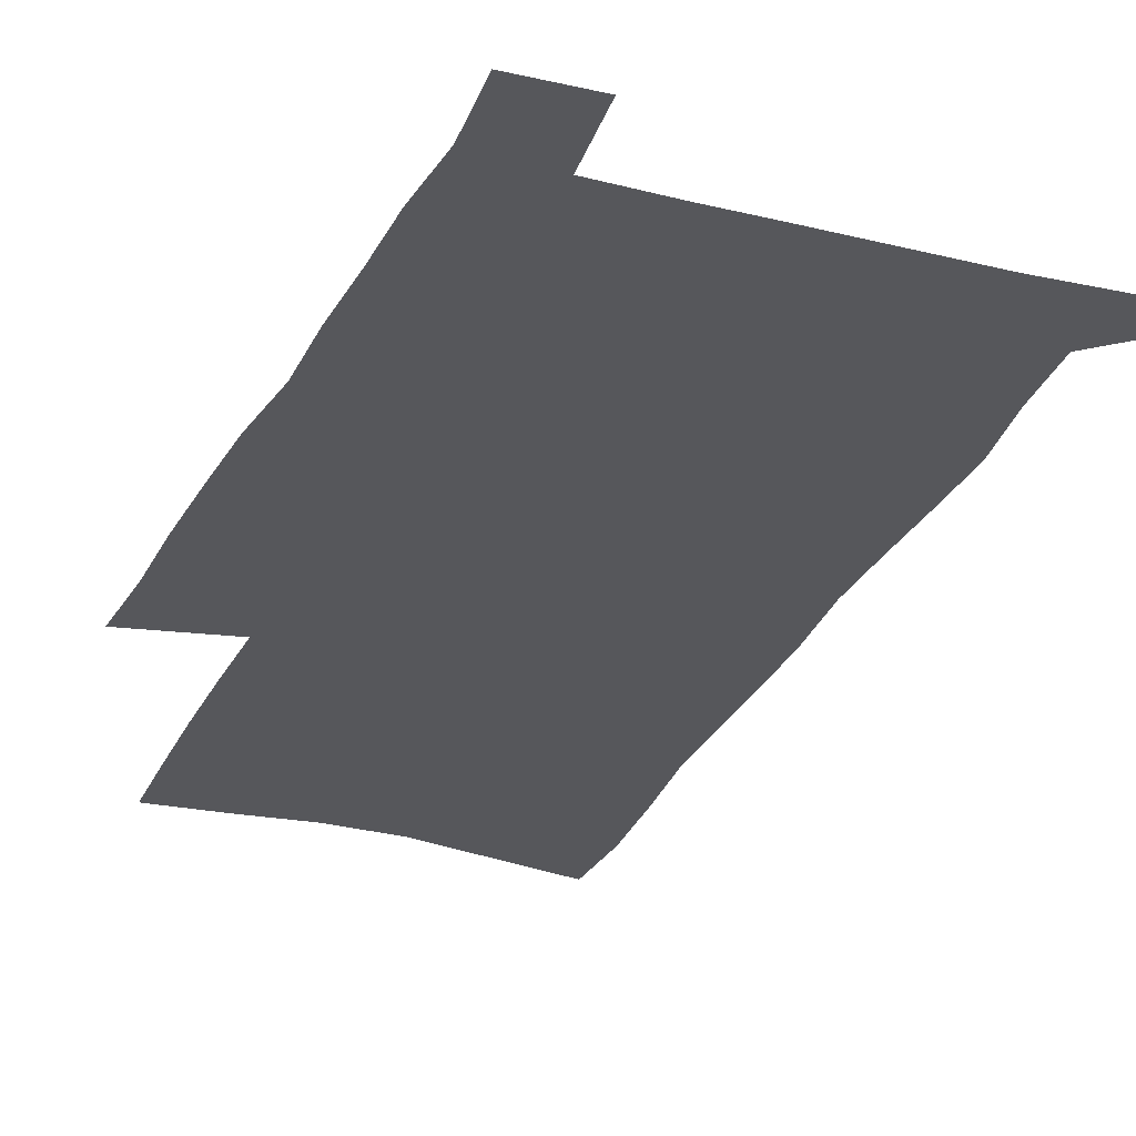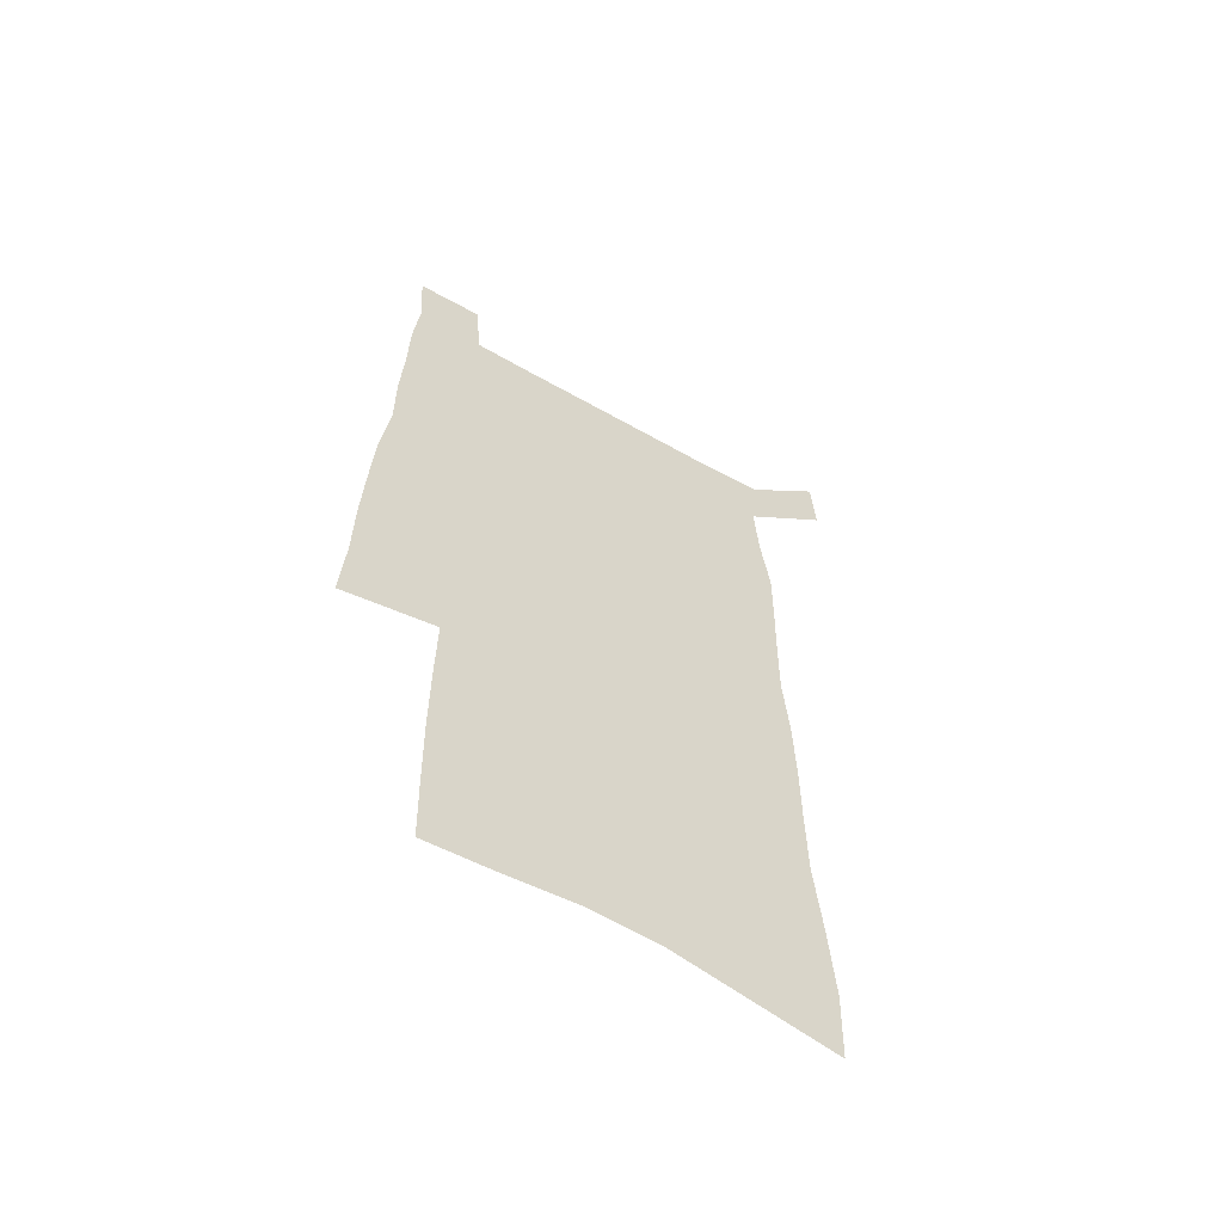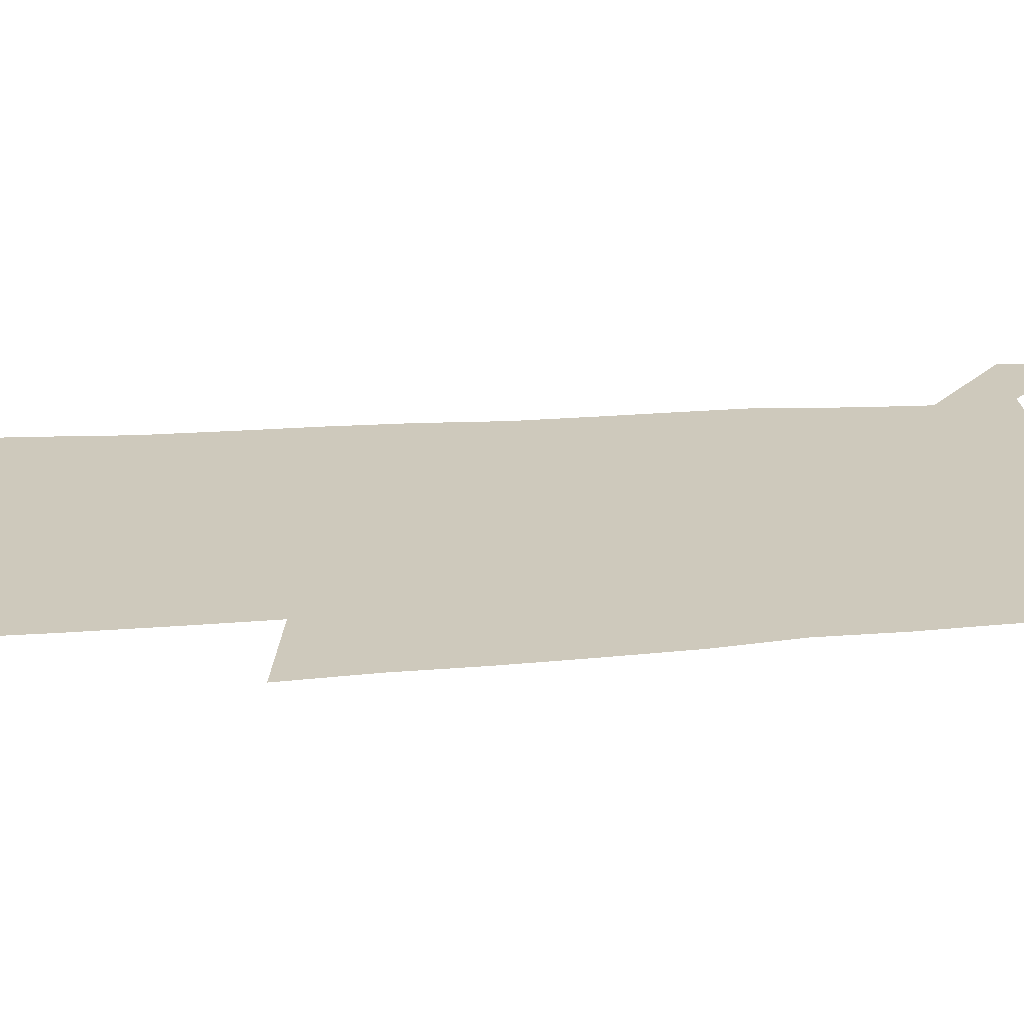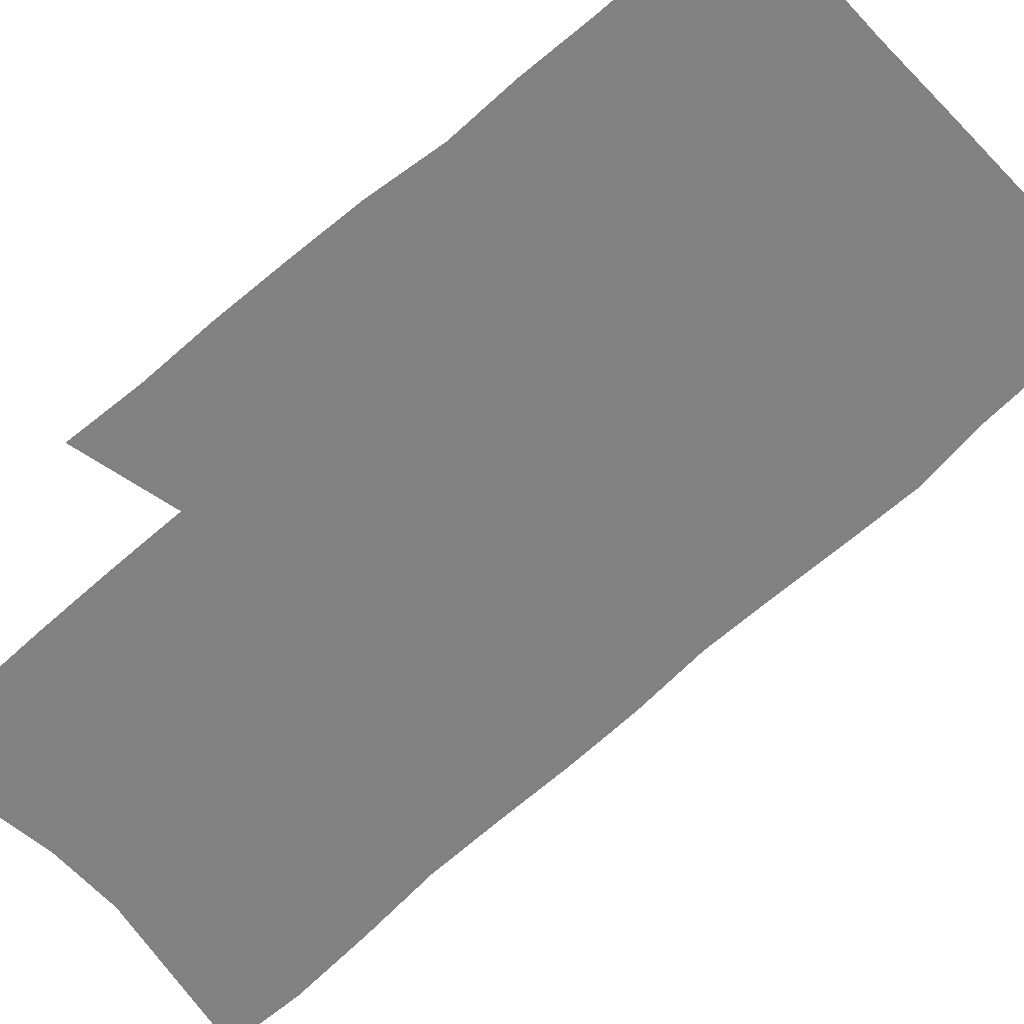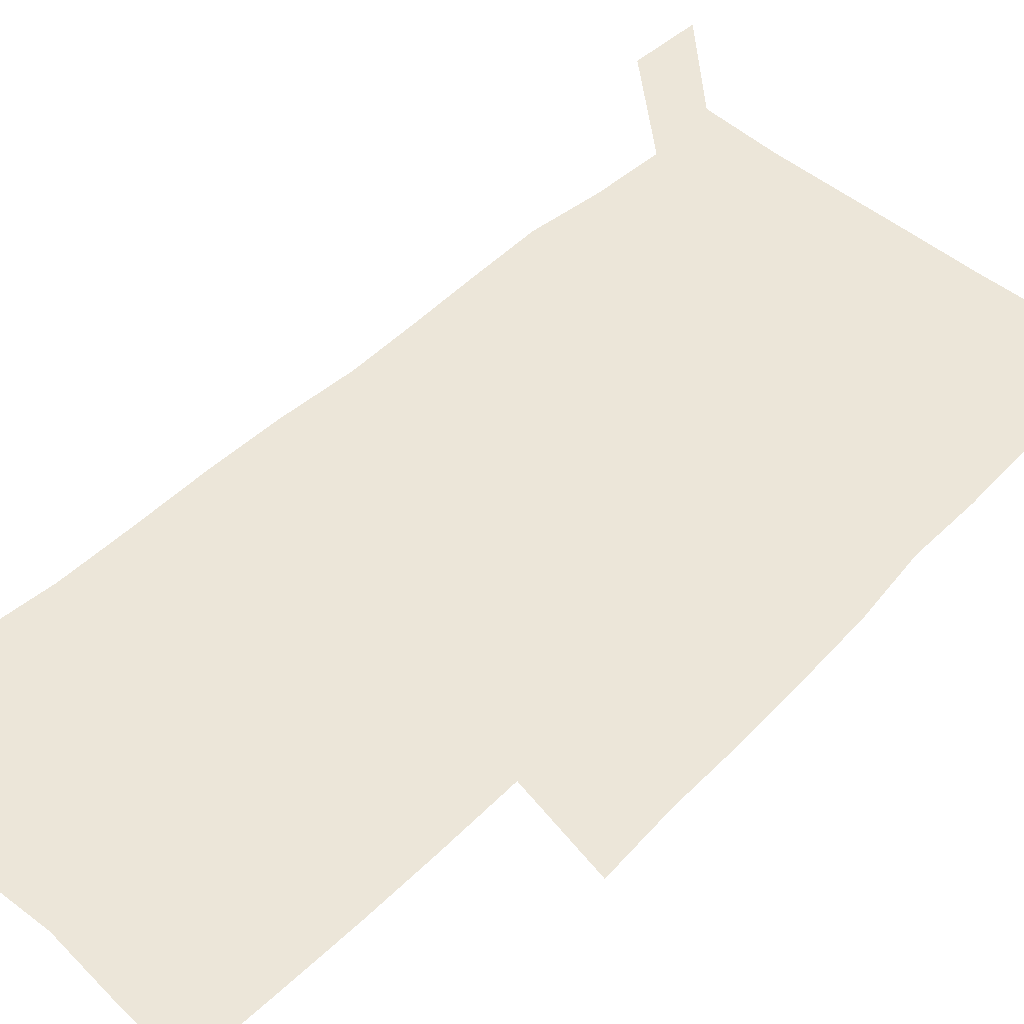
<metadata>
{"format":"obj","ext":"obj","renderer":"f3d","projection":"perspective","resolution":1024,"background":"white","views":[{"elev":-27.2,"azim":159.0,"up":"+Z"},{"elev":-60.6,"azim":149.9,"up":"+Y"},{"elev":22.5,"azim":82.3,"up":"+Z"},{"elev":-60.4,"azim":133.4,"up":"+Z"},{"elev":49.0,"azim":42.7,"up":"+Z"}]}
</metadata>
<code>
v 446.8 568.3 0
v 448.4 596.9 0
v 471.7 164.5 0
v 470.8 197.1 0
v 473.1 231.8 0
v 476.2 265.9 0
v 476.6 297.5 0
v 476.5 328.4 0
v 477.4 359.3 0
v 479.7 390.5 0
v 479.5 420 0
v 478.9 449.2 0
v 478.6 478.3 0
v 482.4 507.3 0
v 484.1 535.8 0
v 481.7 565.4 0
v 505.5 171.9 0
v 511.5 211.2 0
v 511.9 242.5 0
v 512.3 273.4 0
v 512.2 304 0
v 512.8 334.5 0
v 512.6 364.1 0
v 514.6 394.3 0
v 513.6 422.6 0
v 514.8 451.4 0
v 515.2 479.4 0
v 514.7 507.4 0
v 514.8 535.4 0
v 513.6 564 0
v 539.2 179.3 0
v 541 213.7 0
v 542.9 247.3 0
v 542.7 276.7 0
v 543.1 307.4 0
v 543.2 337.3 0
v 543.6 367.1 0
v 543.5 395.8 0
v 544.3 424.6 0
v 544.2 452.3 0
v 543.3 480.1 0
v 544.3 507.7 0
v 543.7 535.4 0
v 542.6 564.1 0
v 569.2 180.5 0
v 570.4 217.1 0
v 570.9 248.6 0
v 571.2 276.5 0
v 572 309.1 0
v 572.1 338.8 0
v 572.1 368.1 0
v 572.2 397 0
v 572.1 425 0
v 572 453 0
v 572.4 480.8 0
v 572.3 507.9 0
v 572.1 535 0
v 571.2 564.2 0
v 599.1 177.6 0
v 598.9 215.2 0
v 599.9 246 0
v 599.9 278.6 0
v 600.5 308.3 0
v 600.8 337.7 0
v 600 368.8 0
v 600 397.1 0
v 599.9 425.3 0
v 600 453.2 0
v 599.6 481.1 0
v 599.6 508.3 0
v 599.7 535.8 0
v 599.6 564.2 0
v 629.2 175.6 0
v 629.9 209 0
v 630.4 241.3 0
v 630.3 274 0
v 629.7 306.3 0
v 630.4 336.2 0
v 629.7 366.5 0
v 629.1 395.8 0
v 629.8 424.3 0
v 628.8 453.1 0
v 628.8 481.1 0
v 629.4 509.2 0
v 628 536.9 0
v 628 564.8 0
v 630.6 597.3 0
v 670.8 298.1 0
v 668.8 330 0
v 668.4 360.8 0
v 667.1 391.5 0
v 665.5 421.7 0
v 661.9 452.1 0
v 661.9 481.1 0
v 660.6 509.8 0
v 660 538.3 0
v 657.5 566.5 0
v 659.4 596.6 0
f 15 16 1
f 1 16 2
f 3 17 4
f 17 18 4
f 4 18 5
f 18 19 5
f 5 19 6
f 19 20 6
f 6 20 7
f 20 21 7
f 7 21 8
f 21 22 8
f 8 22 9
f 22 23 9
f 9 23 10
f 23 24 10
f 10 24 11
f 24 25 11
f 11 25 12
f 25 26 12
f 12 26 13
f 26 27 13
f 13 27 14
f 27 28 14
f 14 28 15
f 28 29 15
f 15 29 16
f 29 30 16
f 17 31 18
f 31 32 18
f 18 32 19
f 32 33 19
f 19 33 20
f 33 34 20
f 20 34 21
f 34 35 21
f 21 35 22
f 35 36 22
f 22 36 23
f 36 37 23
f 23 37 24
f 37 38 24
f 24 38 25
f 38 39 25
f 25 39 26
f 39 40 26
f 26 40 27
f 40 41 27
f 27 41 28
f 41 42 28
f 28 42 29
f 42 43 29
f 29 43 30
f 43 44 30
f 31 45 32
f 45 46 32
f 32 46 33
f 46 47 33
f 33 47 34
f 47 48 34
f 34 48 35
f 48 49 35
f 35 49 36
f 49 50 36
f 36 50 37
f 50 51 37
f 37 51 38
f 51 52 38
f 38 52 39
f 52 53 39
f 39 53 40
f 53 54 40
f 40 54 41
f 54 55 41
f 41 55 42
f 55 56 42
f 42 56 43
f 56 57 43
f 43 57 44
f 57 58 44
f 45 59 46
f 59 60 46
f 46 60 47
f 60 61 47
f 47 61 48
f 61 62 48
f 48 62 49
f 62 63 49
f 49 63 50
f 63 64 50
f 50 64 51
f 64 65 51
f 51 65 52
f 65 66 52
f 52 66 53
f 66 67 53
f 53 67 54
f 67 68 54
f 54 68 55
f 68 69 55
f 55 69 56
f 69 70 56
f 56 70 57
f 70 71 57
f 57 71 58
f 71 72 58
f 59 73 60
f 73 74 60
f 60 74 61
f 74 75 61
f 61 75 62
f 75 76 62
f 62 76 63
f 76 77 63
f 63 77 64
f 77 78 64
f 64 78 65
f 78 79 65
f 65 79 66
f 79 80 66
f 66 80 67
f 80 81 67
f 67 81 68
f 81 82 68
f 68 82 69
f 82 83 69
f 69 83 70
f 83 84 70
f 70 84 71
f 84 85 71
f 71 85 72
f 85 86 72
f 77 88 78
f 88 89 78
f 78 89 79
f 89 90 79
f 79 90 80
f 90 91 80
f 80 91 81
f 91 92 81
f 81 92 82
f 92 93 82
f 82 93 83
f 93 94 83
f 83 94 84
f 94 95 84
f 84 95 85
f 95 96 85
f 85 96 86
f 96 97 86
f 86 97 87
f 97 98 87

</code>
